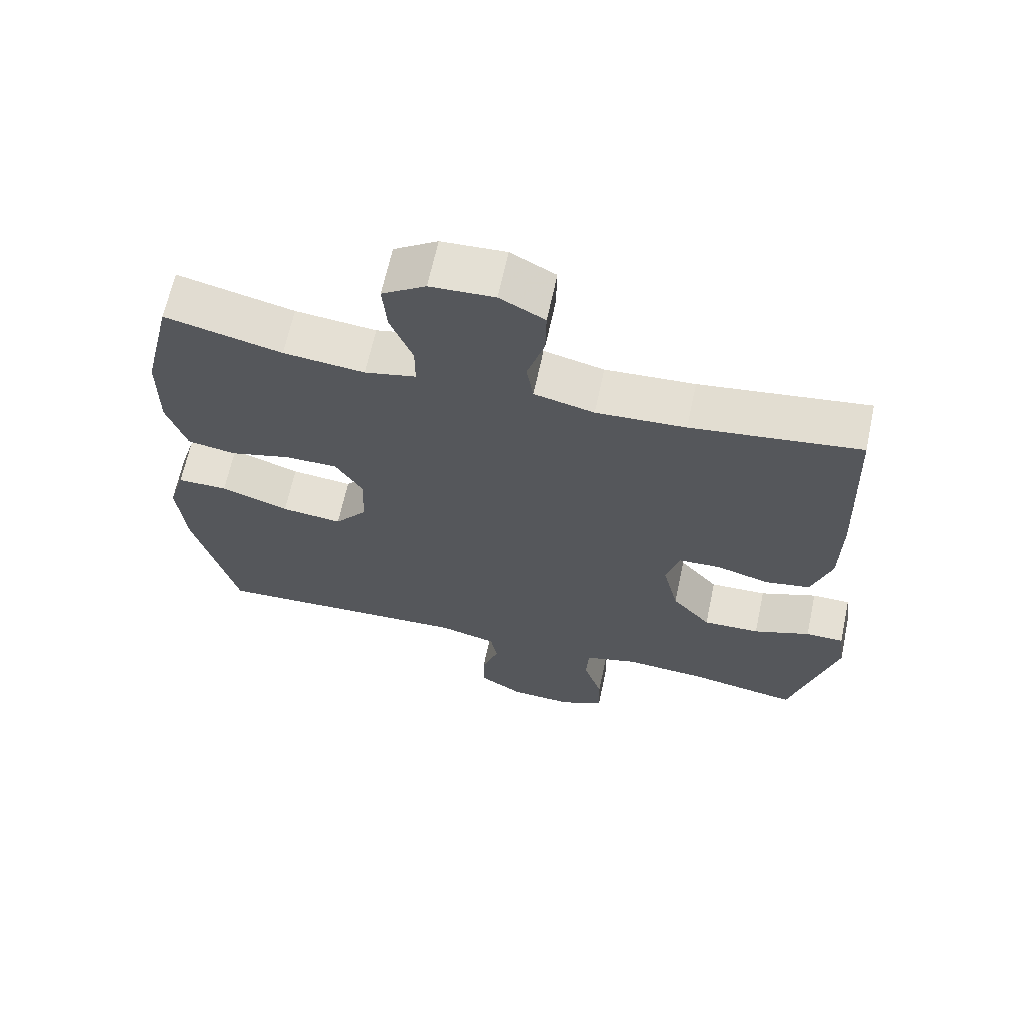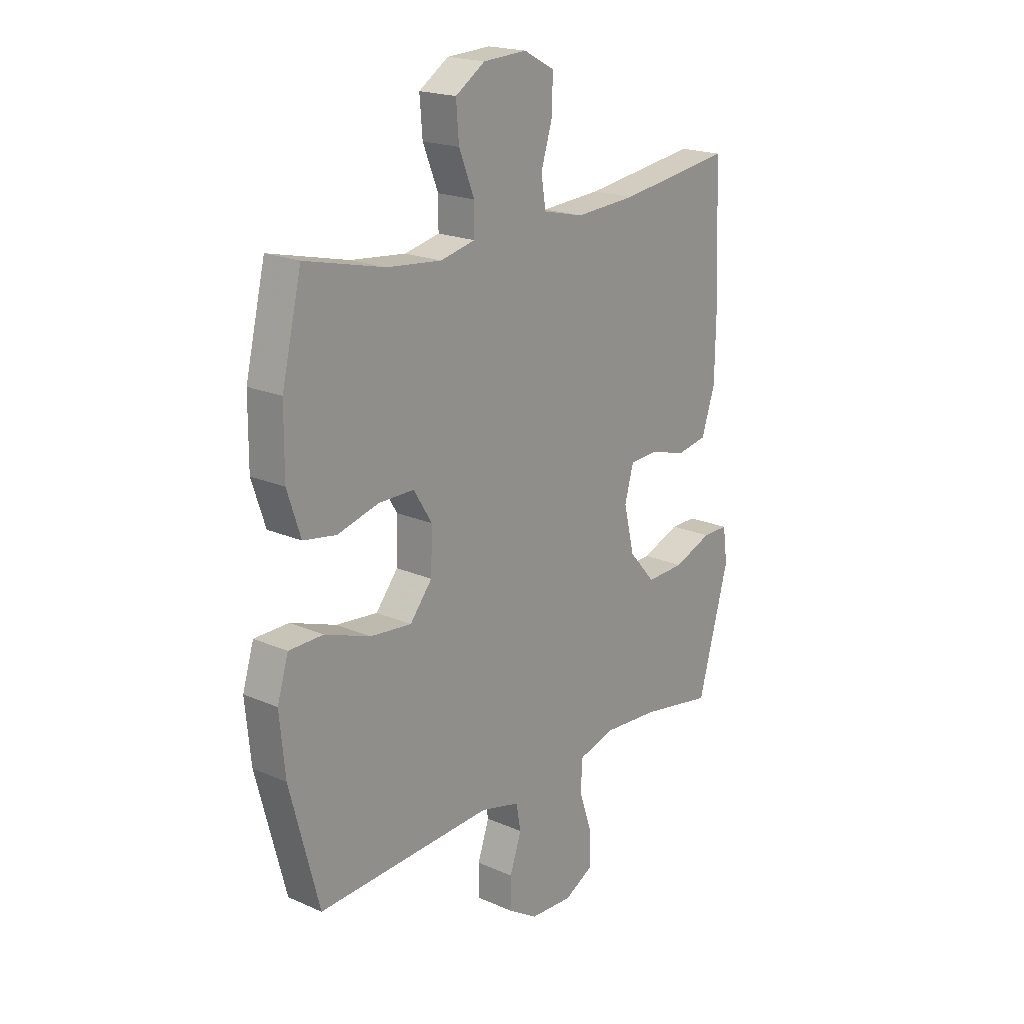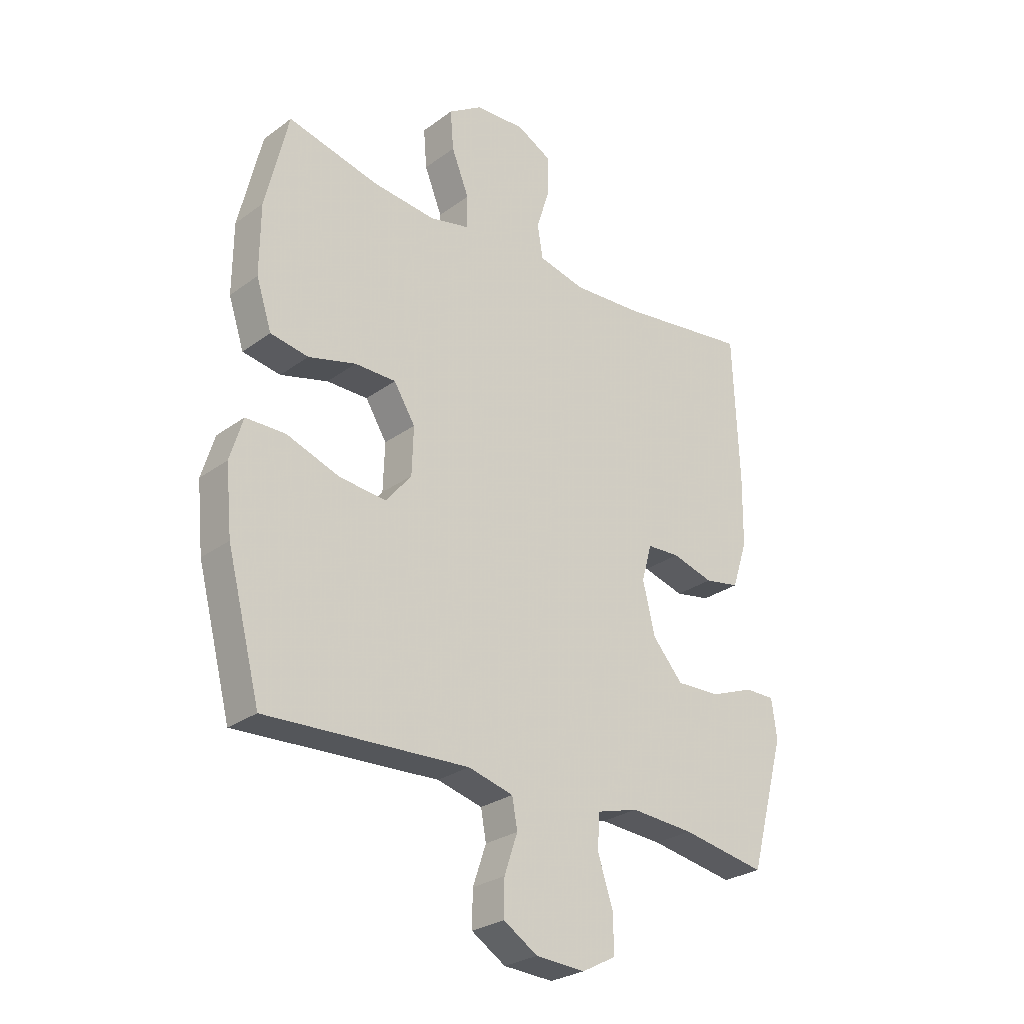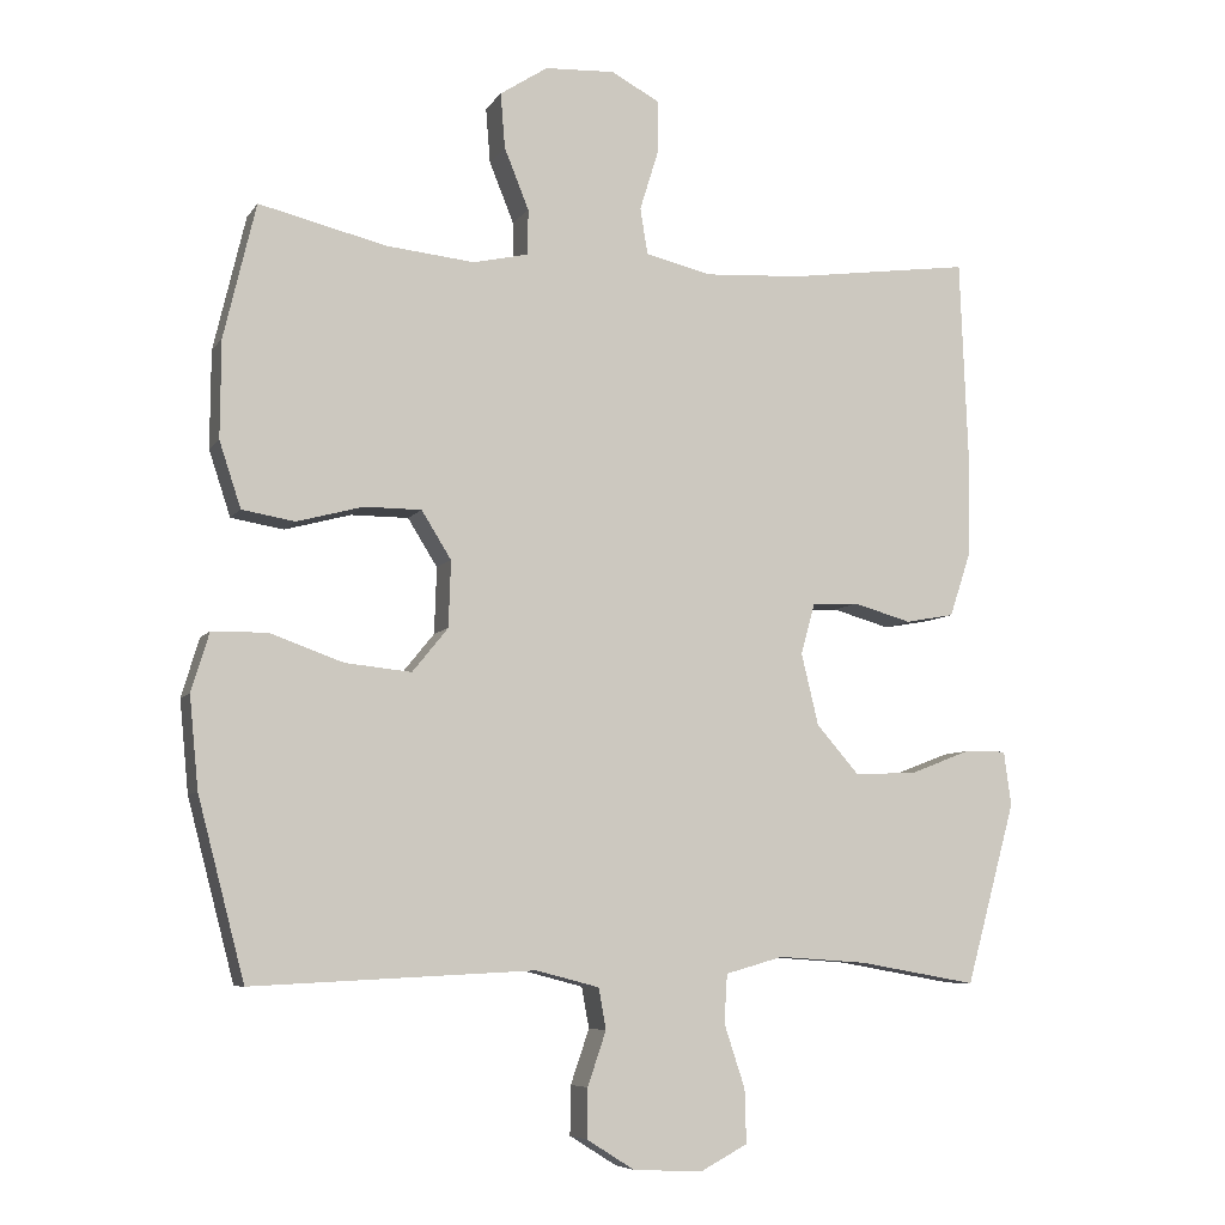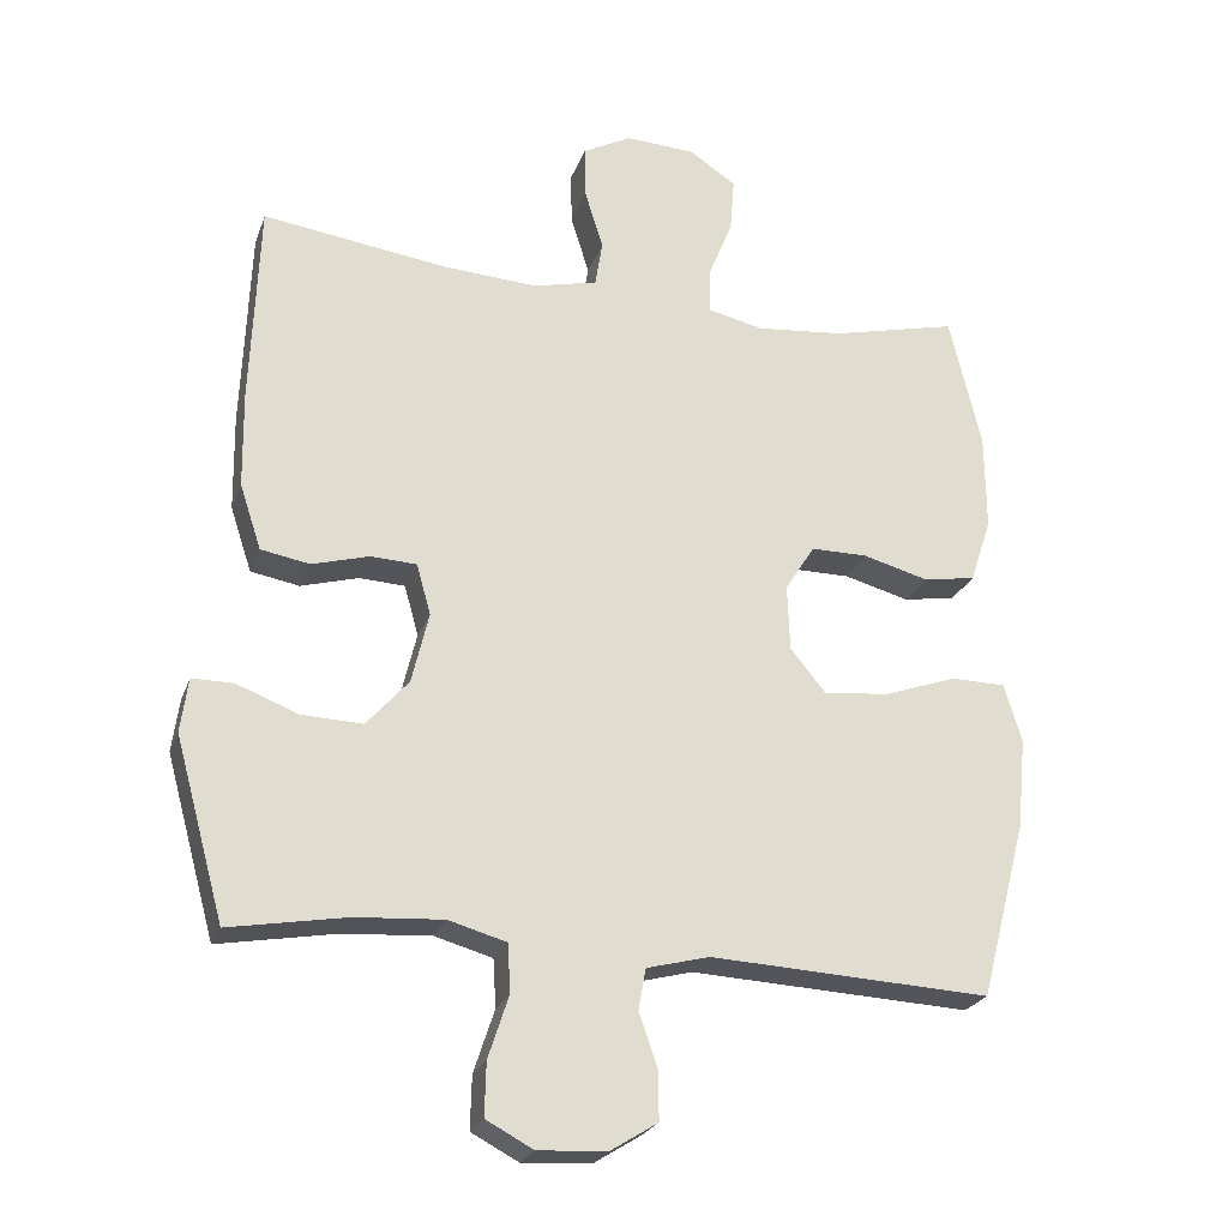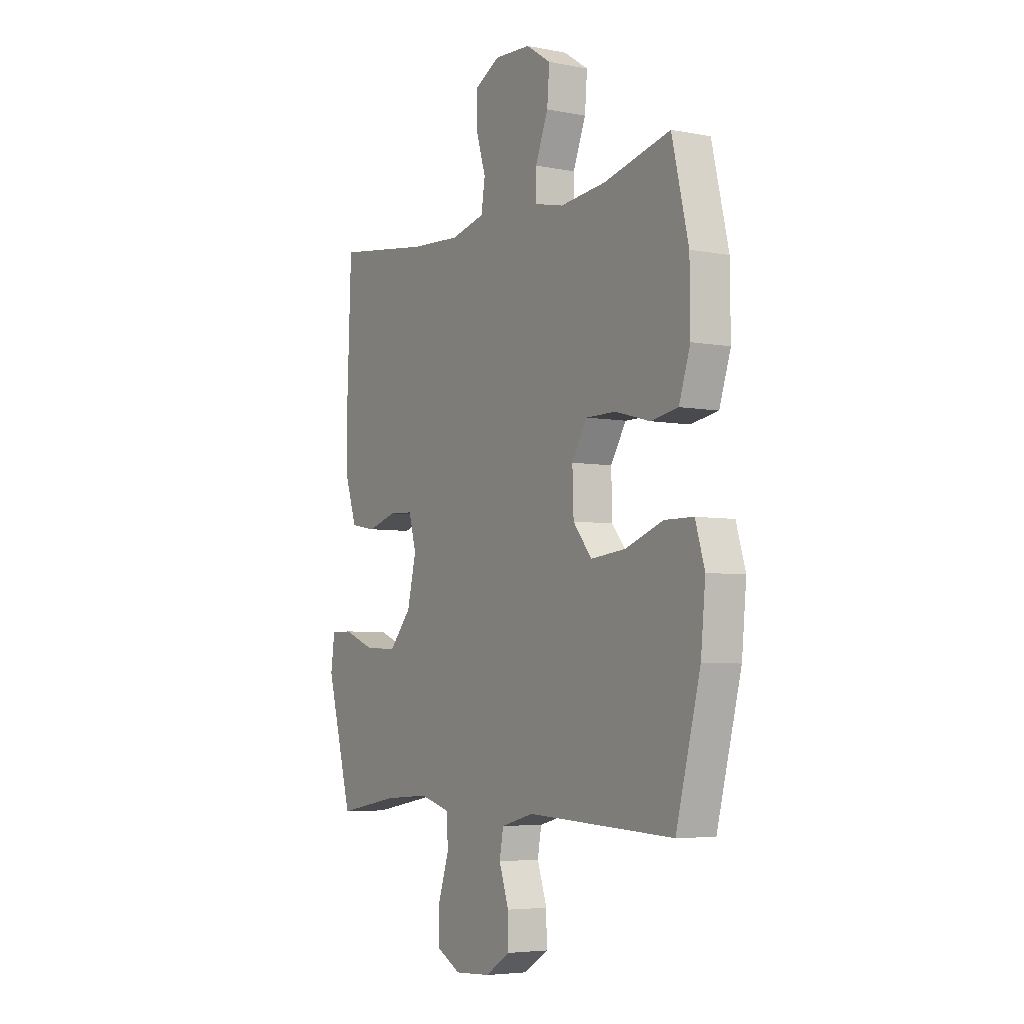
<metadata>
{"format":"obj","ext":"obj","renderer":"f3d","projection":"perspective","resolution":1024,"background":"white","views":[{"elev":65.3,"azim":-167.9,"up":"+Z"},{"elev":19.7,"azim":129.2,"up":"+Z"},{"elev":-27.4,"azim":138.1,"up":"+Z"},{"elev":-7.1,"azim":161.0,"up":"+Z"},{"elev":-24.1,"azim":-17.1,"up":"+Z"},{"elev":-5.1,"azim":58.9,"up":"+Z"}]}
</metadata>
<code>
v 0.5 0.07 -0.5
v 0.12 0.07 -0.481
v 0.035 0.07 -0.503
v 0.025 0.07 -0.558
v 0.05 0.07 -0.631
v 0.051 0.07 -0.697
v -0.013 0.07 -0.737
v -0.106 0.07 -0.742
v -0.17 0.07 -0.708
v -0.168 0.07 -0.636
v -0.14 0.07 -0.551
v -0.144 0.07 -0.486
v -0.222 0.07 -0.464
v -0.341 0.07 -0.472
v -0.5 0.07 -0.5
v -0.567 0.07 -0.256
v -0.557 0.07 -0.183
v -0.501 0.07 -0.183
v -0.418 0.07 -0.215
v -0.335 0.07 -0.218
v -0.278 0.07 -0.153
v -0.255 0.07 -0.057
v -0.274 0.07 0.012
v -0.336 0.07 0.015
v -0.414 0.07 -0.007
v -0.48 0.07 0.005
v -0.509 0.07 0.093
v -0.511 0.07 0.222
v -0.5 0.07 0.5
v -0.253 0.07 0.466
v -0.122 0.07 0.458
v -0.034 0.07 0.479
v -0.024 0.07 0.541
v -0.049 0.07 0.622
v -0.05 0.07 0.693
v 0.016 0.07 0.728
v 0.11 0.07 0.723
v 0.174 0.07 0.681
v 0.168 0.07 0.607
v 0.135 0.07 0.525
v 0.135 0.07 0.464
v 0.21 0.07 0.447
v 0.329 0.07 0.459
v 0.5 0.07 0.5
v 0.543 0.07 0.319
v 0.544 0.07 0.188
v 0.515 0.07 0.1
v 0.444 0.07 0.088
v 0.355 0.07 0.112
v 0.278 0.07 0.112
v 0.238 0.07 0.048
v 0.241 0.07 -0.041
v 0.289 0.07 -0.1
v 0.378 0.07 -0.091
v 0.477 0.07 -0.056
v 0.551 0.07 -0.057
v 0.575 0.07 -0.136
v 0.563 0.07 -0.259
v 0.5 0 -0.5
v 0.12 0 -0.481
v 0.035 0 -0.503
v 0.025 0 -0.558
v 0.05 0 -0.631
v 0.051 0 -0.697
v -0.013 0 -0.737
v -0.106 0 -0.742
v -0.17 0 -0.708
v -0.168 0 -0.636
v -0.14 0 -0.551
v -0.144 0 -0.486
v -0.222 0 -0.464
v -0.341 0 -0.472
v -0.5 0 -0.5
v -0.567 0 -0.256
v -0.557 0 -0.183
v -0.501 0 -0.183
v -0.418 0 -0.215
v -0.335 0 -0.218
v -0.278 0 -0.153
v -0.255 0 -0.057
v -0.274 0 0.012
v -0.336 0 0.015
v -0.414 0 -0.007
v -0.48 0 0.005
v -0.509 0 0.093
v -0.511 0 0.222
v -0.5 0 0.5
v -0.253 0 0.466
v -0.122 0 0.458
v -0.034 0 0.479
v -0.024 0 0.541
v -0.049 0 0.622
v -0.05 0 0.693
v 0.016 0 0.728
v 0.11 0 0.723
v 0.174 0 0.681
v 0.168 0 0.607
v 0.135 0 0.525
v 0.135 0 0.464
v 0.21 0 0.447
v 0.329 0 0.459
v 0.5 0 0.5
v 0.543 0 0.319
v 0.544 0 0.188
v 0.515 0 0.1
v 0.444 0 0.088
v 0.355 0 0.112
v 0.278 0 0.112
v 0.238 0 0.048
v 0.241 0 -0.041
v 0.289 0 -0.1
v 0.378 0 -0.091
v 0.477 0 -0.056
v 0.551 0 -0.057
v 0.575 0 -0.136
v 0.563 0 -0.259
f 58 1 2
f 57 58 2
f 56 57 2
f 55 56 2
f 54 55 2
f 53 54 2 3
f 52 53 3
f 51 52 3
f 47 48 49
f 46 47 49
f 45 46 49
f 44 45 49
f 43 44 49
f 42 43 49 50
f 41 42 50 51
f 38 39 40
f 37 38 40
f 36 37 40
f 35 36 40
f 34 35 40
f 33 34 40
f 32 33 40 41
f 41 51 3
f 32 41 3
f 31 32 3
f 28 29 30
f 27 28 30
f 26 27 30
f 25 26 30
f 24 25 30
f 23 24 30 31
f 17 18 19
f 16 17 19
f 15 16 19
f 14 15 19
f 13 14 19 20
f 12 13 20 21
f 9 10 11
f 8 9 11
f 7 8 11
f 6 7 11
f 5 6 11
f 4 5 11
f 4 11 12
f 31 3 4
f 23 31 4
f 22 23 4
f 4 12 21 22
f 60 59 116
f 60 116 115
f 60 115 114
f 60 114 113
f 60 113 112
f 61 60 112 111
f 61 111 110
f 61 110 109
f 107 106 105
f 107 105 104
f 107 104 103
f 107 103 102
f 107 102 101
f 108 107 101 100
f 109 108 100 99
f 98 97 96
f 98 96 95
f 98 95 94
f 98 94 93
f 98 93 92
f 98 92 91
f 99 98 91 90
f 61 109 99
f 61 99 90
f 61 90 89
f 88 87 86
f 88 86 85
f 88 85 84
f 88 84 83
f 88 83 82
f 89 88 82 81
f 77 76 75
f 77 75 74
f 77 74 73
f 77 73 72
f 78 77 72 71
f 79 78 71 70
f 69 68 67
f 69 67 66
f 69 66 65
f 69 65 64
f 69 64 63
f 69 63 62
f 70 69 62
f 62 61 89
f 62 89 81
f 62 81 80
f 80 79 70 62
f 1 59 60 2
f 2 60 61 3
f 3 61 62 4
f 4 62 63 5
f 5 63 64 6
f 6 64 65 7
f 7 65 66 8
f 8 66 67 9
f 9 67 68 10
f 10 68 69 11
f 11 69 70 12
f 12 70 71 13
f 13 71 72 14
f 14 72 73 15
f 15 73 74 16
f 16 74 75 17
f 17 75 76 18
f 18 76 77 19
f 19 77 78 20
f 20 78 79 21
f 21 79 80 22
f 22 80 81 23
f 23 81 82 24
f 24 82 83 25
f 25 83 84 26
f 26 84 85 27
f 27 85 86 28
f 28 86 87 29
f 29 87 88 30
f 30 88 89 31
f 31 89 90 32
f 32 90 91 33
f 33 91 92 34
f 34 92 93 35
f 35 93 94 36
f 36 94 95 37
f 37 95 96 38
f 38 96 97 39
f 39 97 98 40
f 40 98 99 41
f 41 99 100 42
f 42 100 101 43
f 43 101 102 44
f 44 102 103 45
f 45 103 104 46
f 46 104 105 47
f 47 105 106 48
f 48 106 107 49
f 49 107 108 50
f 50 108 109 51
f 51 109 110 52
f 52 110 111 53
f 53 111 112 54
f 54 112 113 55
f 55 113 114 56
f 56 114 115 57
f 57 115 116 58
f 58 116 59 1

</code>
